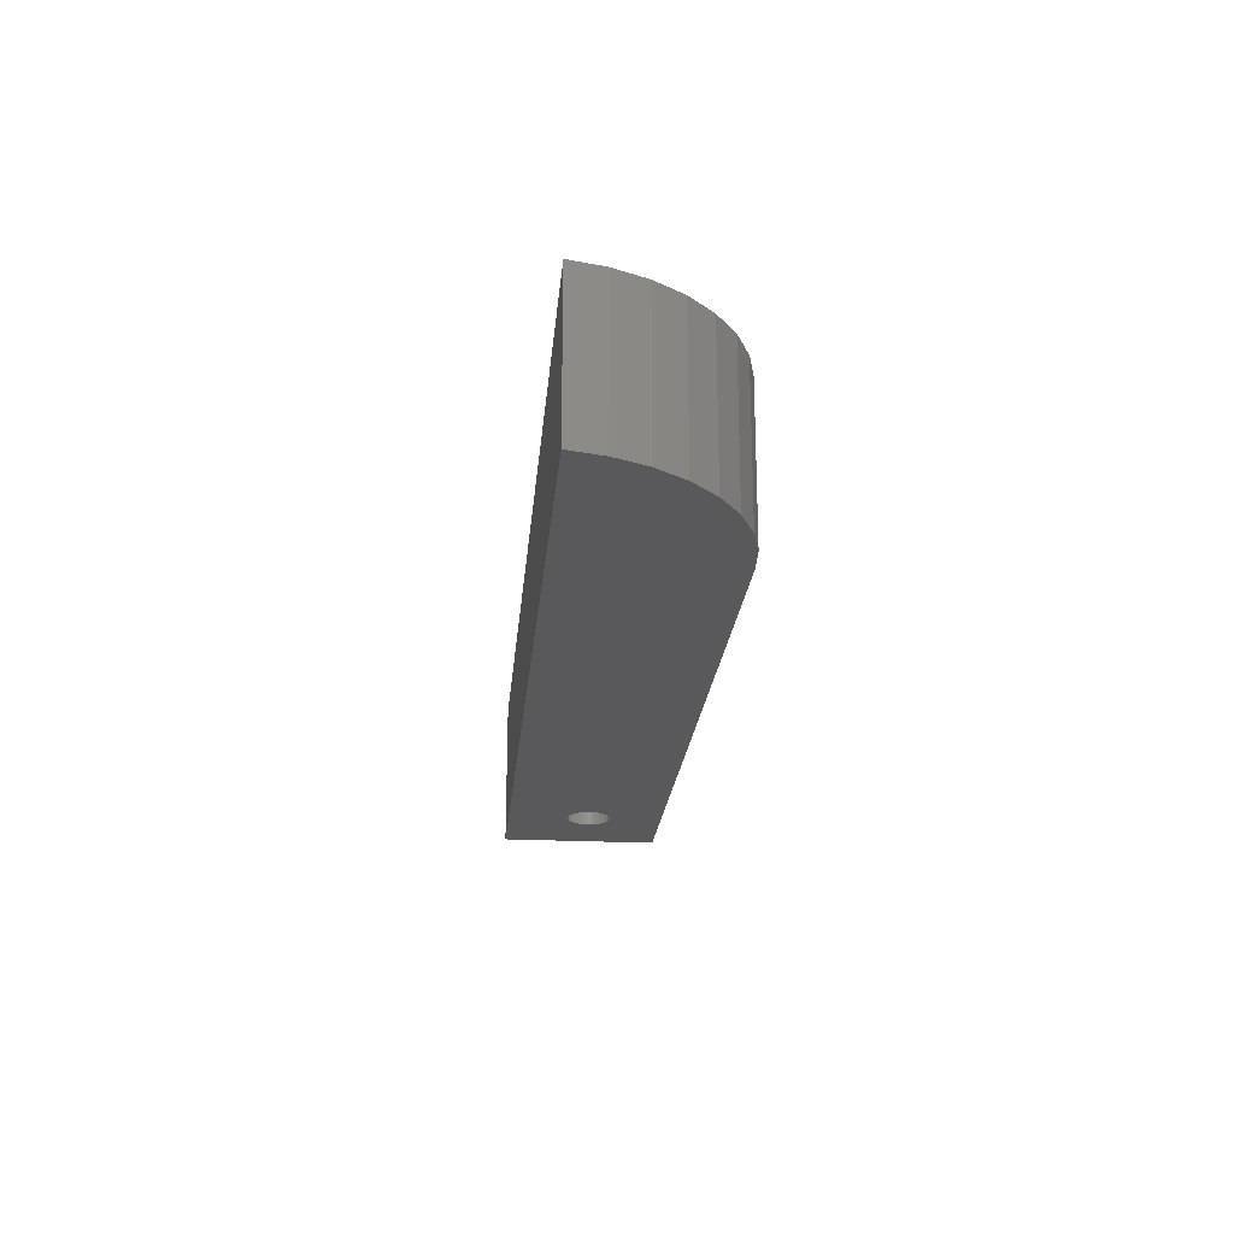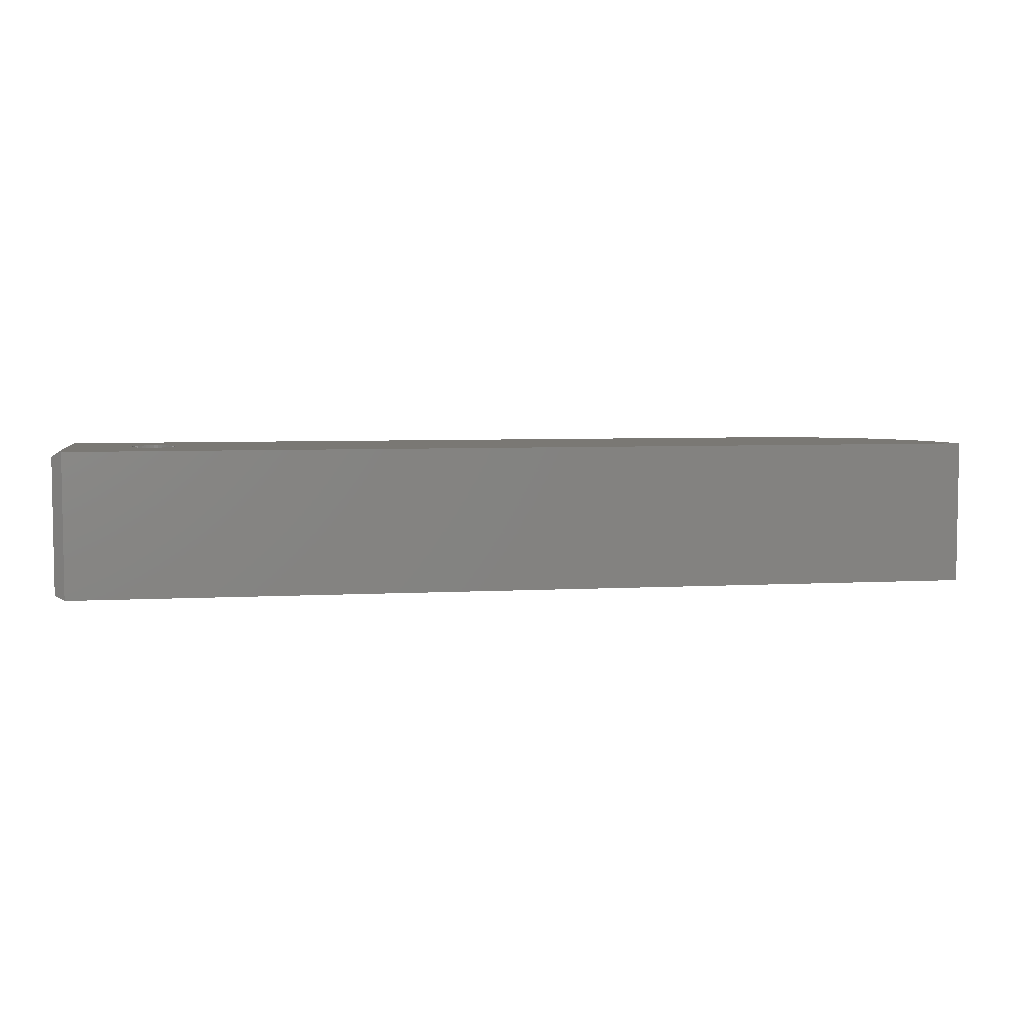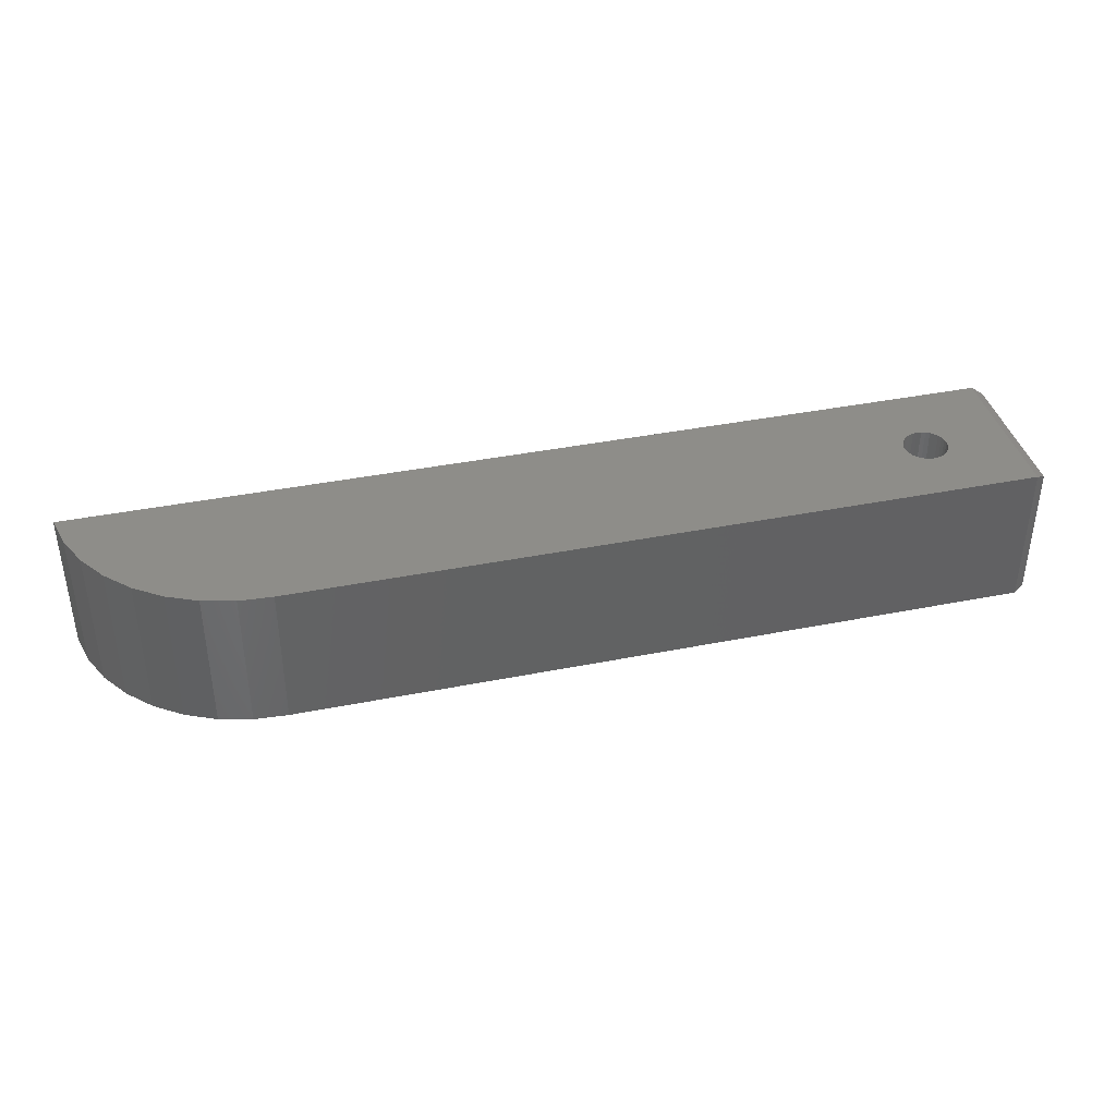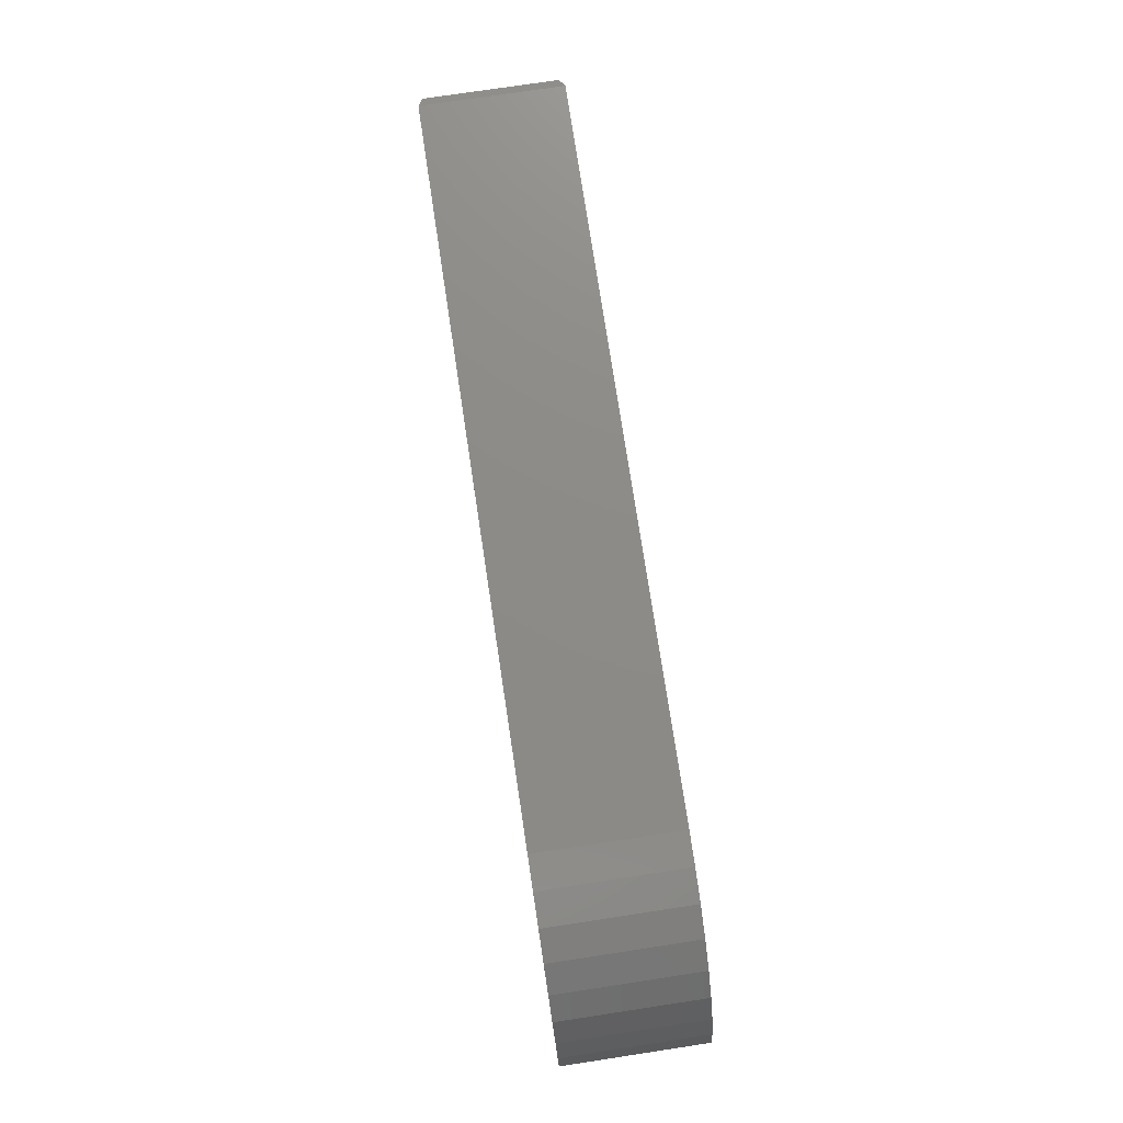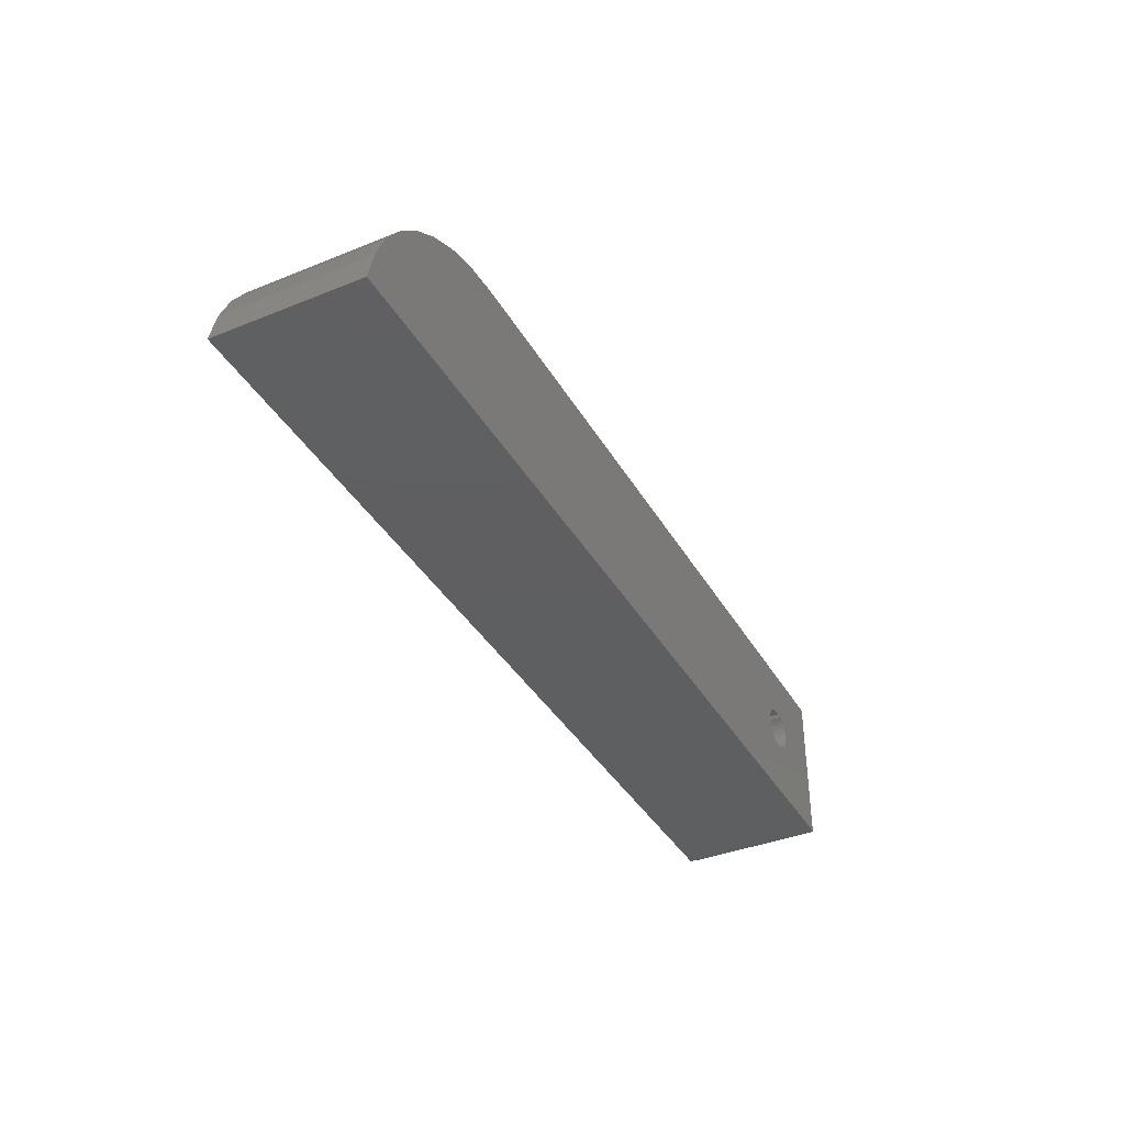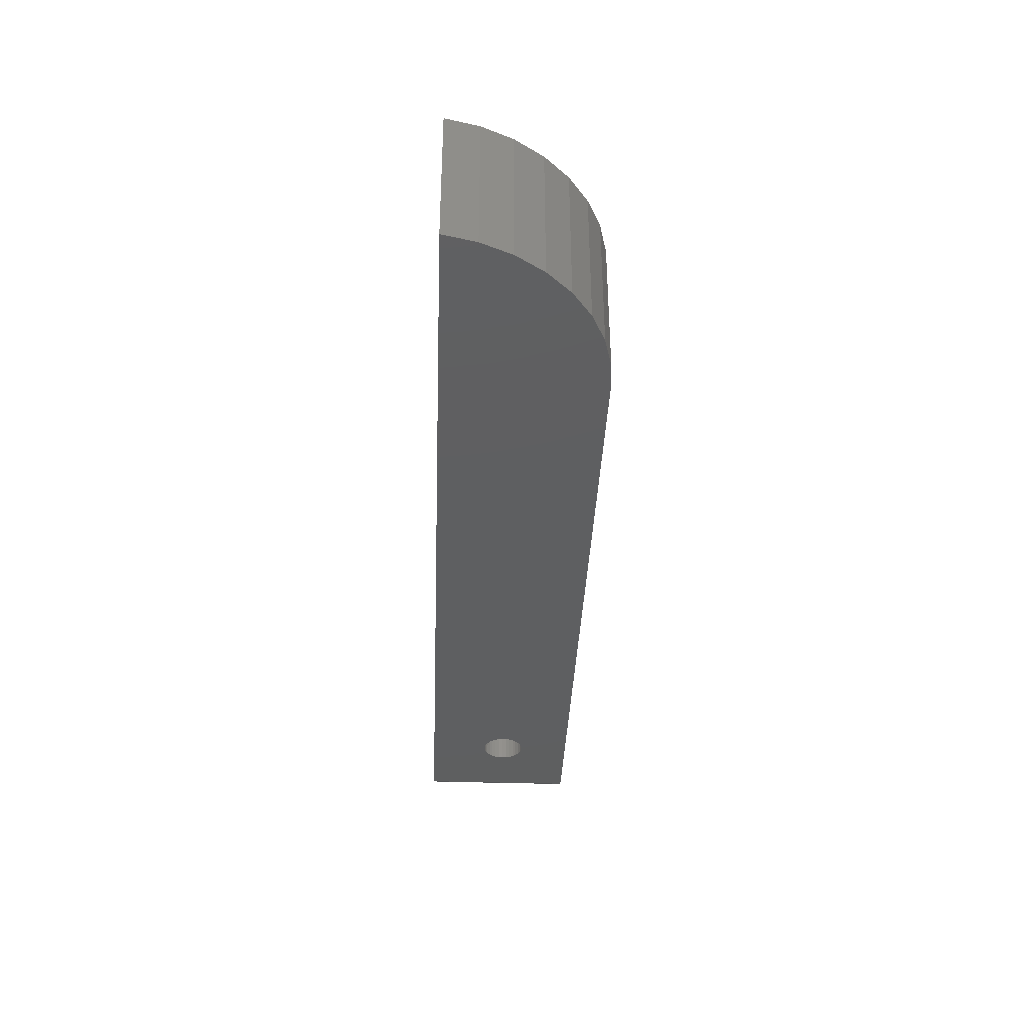
<metadata>
{"format":"stl","ext":"stl","renderer":"f3d","projection":"perspective","resolution":1024,"background":"white","views":[{"elev":-22.2,"azim":-95.1,"up":"+Y"},{"elev":5.4,"azim":170.4,"up":"+Y"},{"elev":39.2,"azim":-14.0,"up":"+Y"},{"elev":76.0,"azim":-98.6,"up":"+Z"},{"elev":-38.2,"azim":-62.9,"up":"+Z"},{"elev":-37.6,"azim":-92.3,"up":"+Y"}]}
</metadata>
<code>
# stl→obj: 90 verts, 180 faces
v 0.598 0.1172 0.03553
v 0.5911 -0.1172 0.03484
v 0.5911 0.1172 0.03484
v 0.5844 -0.1172 0.03282
v 0.5844 0.1172 0.03282
v 0.5783 -0.1172 0.02954
v 0.5783 0.1172 0.02954
v 0.5729 -0.1172 0.02512
v 0.5729 0.1172 0.02512
v 0.5685 -0.1172 0.01974
v 0.5685 0.1172 0.01974
v 0.5652 -0.1172 0.0136
v 0.5652 0.1172 0.0136
v 0.5632 -0.1172 0.006931
v 0.5632 0.1172 0.006931
v 0.5625 -0.1172 4.351e-18
v 0.5625 0.1172 4.351e-18
v 0.598 -0.1172 0.03553
v 0.605 0.1172 0.03484
v 0.605 -0.1172 0.03484
v 0.6116 0.1172 0.03282
v 0.6116 -0.1172 0.03282
v 0.6178 0.1172 0.02954
v 0.6178 -0.1172 0.02954
v 0.6231 0.1172 0.02512
v 0.6231 -0.1172 0.02512
v 0.6276 0.1172 0.01974
v 0.6276 -0.1172 0.01974
v 0.6308 0.1172 0.0136
v 0.6308 -0.1172 0.0136
v 0.6329 0.1172 0.006931
v 0.6329 -0.1172 0.006931
v 0.6336 0.1172 5.583e-18
v 0.6336 -0.1172 5.583e-18
v 0.598 0.1172 -0.03553
v 0.605 -0.1172 -0.03484
v 0.605 0.1172 -0.03484
v 0.6116 -0.1172 -0.03282
v 0.6116 0.1172 -0.03282
v 0.6178 -0.1172 -0.02954
v 0.6178 0.1172 -0.02954
v 0.6231 -0.1172 -0.02512
v 0.6231 0.1172 -0.02512
v 0.6276 -0.1172 -0.01974
v 0.6276 0.1172 -0.01974
v 0.6308 -0.1172 -0.0136
v 0.6308 0.1172 -0.0136
v 0.6329 -0.1172 -0.006931
v 0.6329 0.1172 -0.006931
v 0.598 -0.1172 -0.03553
v 0.5911 0.1172 -0.03484
v 0.5911 -0.1172 -0.03484
v 0.5844 0.1172 -0.03282
v 0.5844 -0.1172 -0.03282
v 0.5783 0.1172 -0.02954
v 0.5783 -0.1172 -0.02954
v 0.5729 0.1172 -0.02512
v 0.5729 -0.1172 -0.02512
v 0.5685 0.1172 -0.01974
v 0.5685 -0.1172 -0.01974
v 0.5652 0.1172 -0.0136
v 0.5652 -0.1172 -0.0136
v 0.5632 0.1172 -0.006931
v 0.5632 -0.1172 -0.006931
v 0.7344 0.1172 0.1198
v 0.7344 0.1172 -0.1328
v -0.75 0.1172 -0.1328
v -0.7374 0.1172 -0.0808
v -0.6478 0.1172 0.05031
v -0.6855 0.1172 0.01228
v -0.604 0.1172 0.08094
v -0.5553 0.1172 0.1032
v -0.5034 0.1172 0.1163
v -0.45 0.1172 0.1198
v -0.7157 0.1172 -0.0319
v 0.7344 -0.1172 0.1198
v 0.7344 -0.1172 -0.1328
v -0.7374 -0.1172 -0.0808
v -0.75 -0.1172 -0.1328
v -0.6478 -0.1172 0.05031
v -0.6855 -0.1172 0.01228
v -0.45 -0.1172 0.1198
v -0.5034 -0.1172 0.1163
v -0.5553 -0.1172 0.1032
v -0.604 -0.1172 0.08094
v -0.7157 -0.1172 -0.0319
v 0.75 -0.1094 -0.125
v 0.75 0.1094 -0.125
v 0.75 -0.1094 0.112
v 0.75 0.1094 0.112
f 1 2 3
f 3 2 4
f 3 4 5
f 5 4 6
f 5 6 7
f 7 6 8
f 7 8 9
f 9 8 10
f 9 10 11
f 11 10 12
f 11 12 13
f 13 12 14
f 13 14 15
f 15 14 16
f 15 16 17
f 2 1 18
f 18 1 19
f 18 19 20
f 20 19 21
f 20 21 22
f 22 21 23
f 22 23 24
f 24 23 25
f 24 25 26
f 26 25 27
f 26 27 28
f 28 27 29
f 28 29 30
f 30 29 31
f 30 31 32
f 32 31 33
f 32 33 34
f 35 36 37
f 37 36 38
f 37 38 39
f 39 38 40
f 39 40 41
f 41 40 42
f 41 42 43
f 43 42 44
f 43 44 45
f 45 44 46
f 45 46 47
f 47 46 48
f 47 48 49
f 49 48 34
f 49 34 33
f 36 35 50
f 50 35 51
f 50 51 52
f 52 51 53
f 52 53 54
f 54 53 55
f 54 55 56
f 56 55 57
f 56 57 58
f 58 57 59
f 58 59 60
f 60 59 61
f 60 61 62
f 62 61 63
f 62 63 64
f 64 63 17
f 64 17 16
f 65 49 33
f 65 33 31
f 65 31 29
f 65 29 27
f 65 27 25
f 65 25 23
f 65 23 21
f 65 21 19
f 65 19 1
f 66 67 68
f 66 68 35
f 66 35 37
f 66 37 39
f 66 39 41
f 66 41 43
f 66 43 45
f 66 45 47
f 66 47 49
f 66 49 65
f 69 1 3
f 69 3 5
f 69 5 7
f 69 7 9
f 69 9 11
f 69 11 13
f 69 13 70
f 1 69 71
f 1 71 72
f 1 72 73
f 1 73 74
f 1 74 65
f 75 17 63
f 75 63 61
f 75 61 59
f 75 59 57
f 75 57 55
f 75 55 53
f 70 13 15
f 70 15 17
f 70 17 75
f 68 75 53
f 68 53 51
f 68 51 35
f 76 18 20
f 76 20 22
f 76 22 24
f 76 24 26
f 76 26 28
f 76 28 30
f 76 30 32
f 76 32 34
f 76 34 48
f 77 76 48
f 77 48 46
f 77 46 44
f 77 44 42
f 77 42 40
f 77 40 38
f 77 38 36
f 77 36 50
f 77 50 78
f 77 78 79
f 80 81 12
f 80 12 10
f 80 10 8
f 80 8 6
f 80 6 4
f 80 4 2
f 80 2 18
f 18 76 82
f 18 82 83
f 18 83 84
f 18 84 85
f 18 85 80
f 86 54 56
f 86 56 58
f 86 58 60
f 86 60 62
f 86 62 64
f 86 64 16
f 81 86 16
f 81 16 14
f 81 14 12
f 78 50 52
f 78 52 54
f 78 54 86
f 76 65 82
f 82 65 74
f 87 88 89
f 89 88 90
f 79 67 77
f 77 67 66
f 77 66 87
f 87 66 88
f 65 90 66
f 66 90 88
f 65 76 90
f 90 76 89
f 76 77 89
f 89 77 87
f 67 79 68
f 68 79 78
f 68 78 75
f 75 78 86
f 75 86 70
f 70 86 81
f 70 81 69
f 69 81 80
f 69 80 71
f 71 80 85
f 71 85 72
f 72 85 84
f 72 84 73
f 73 84 83
f 73 83 74
f 74 83 82

</code>
